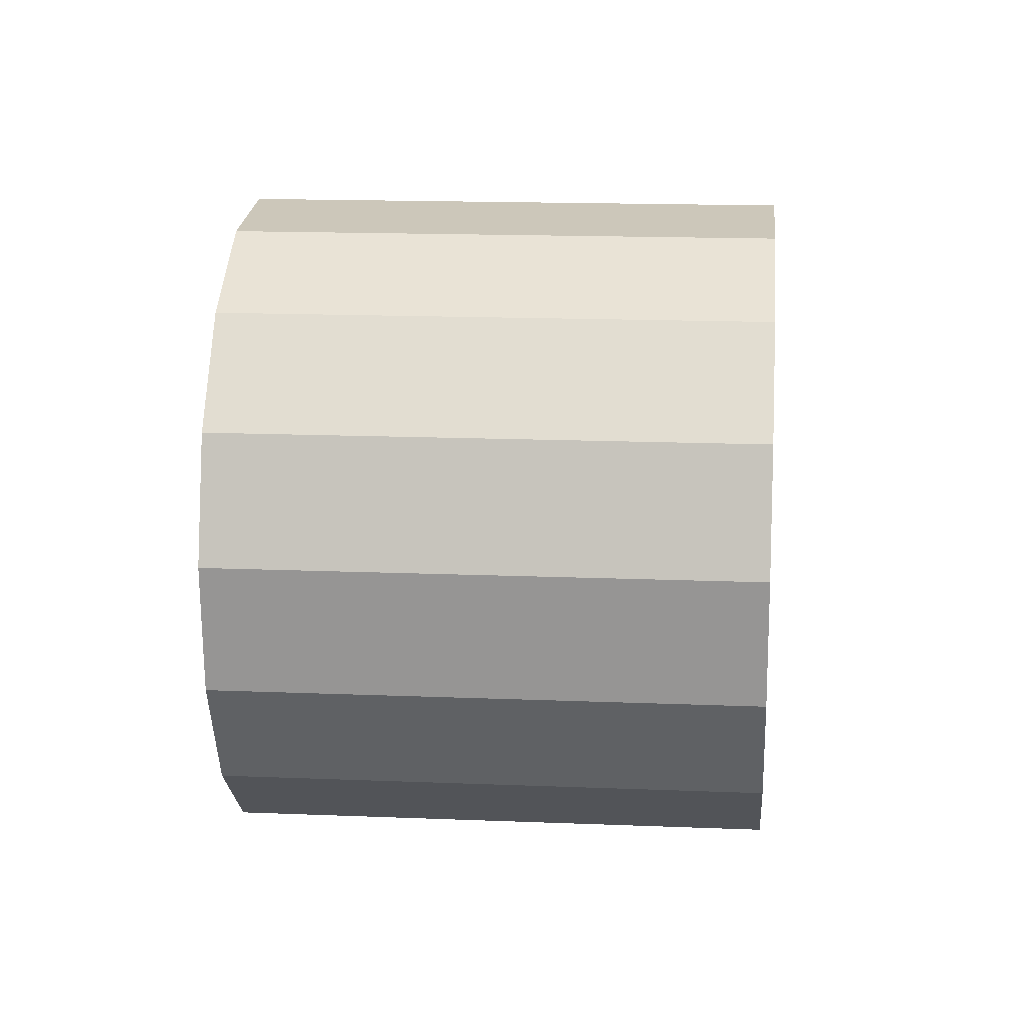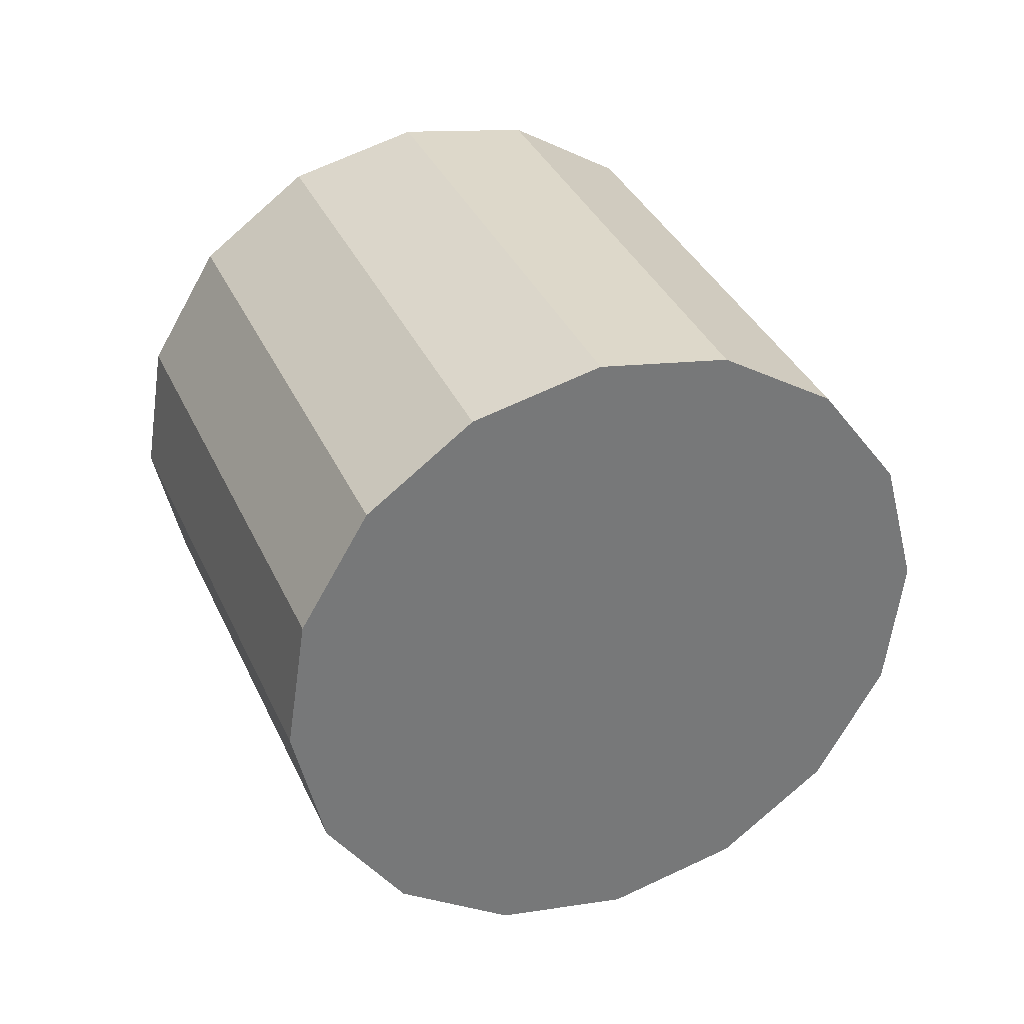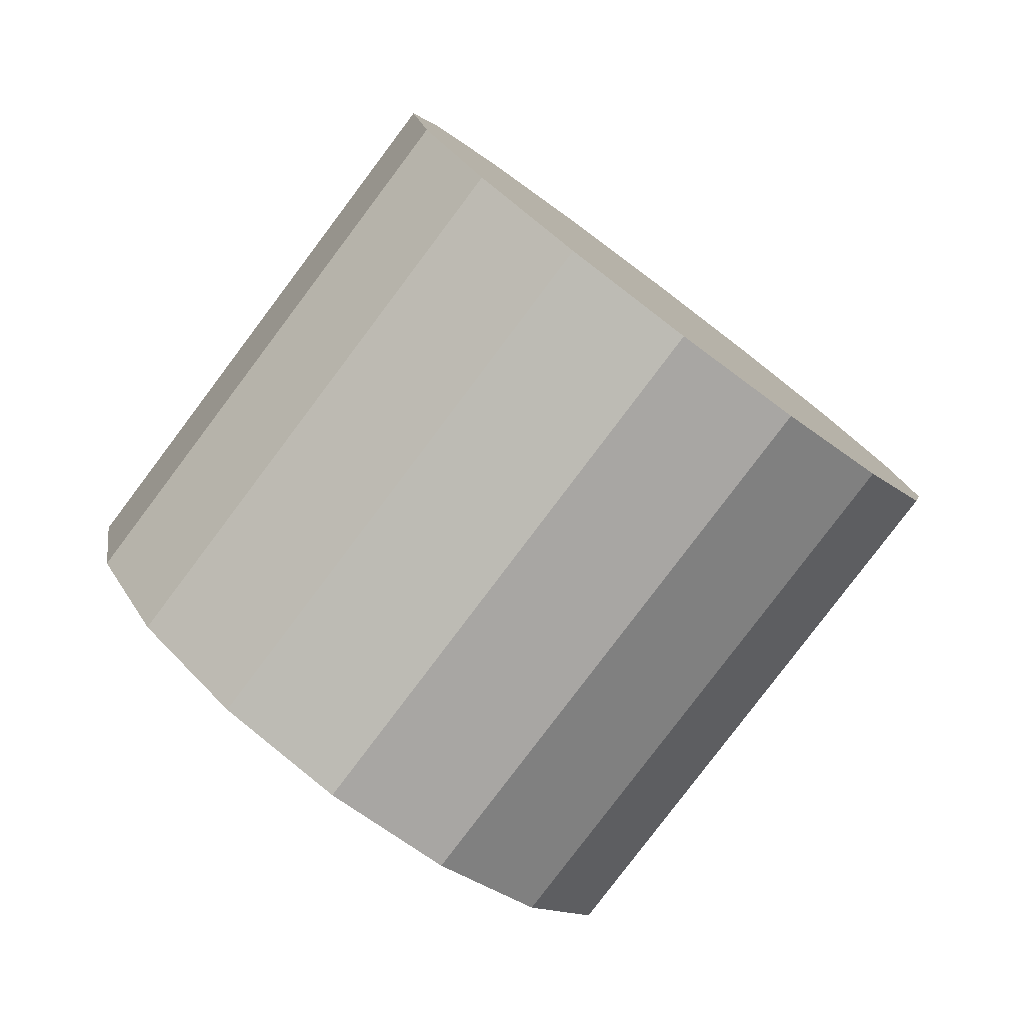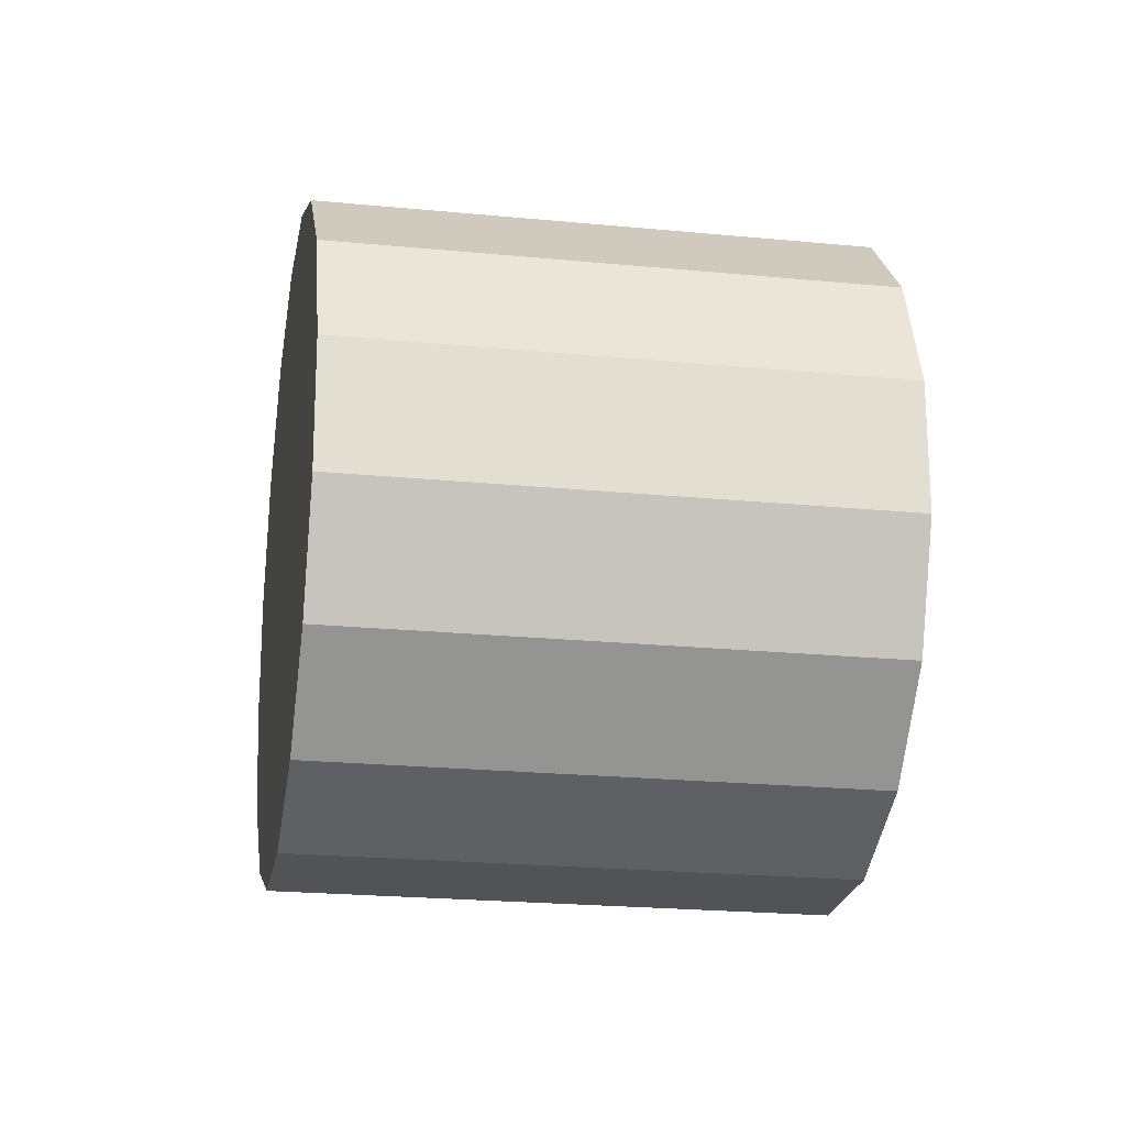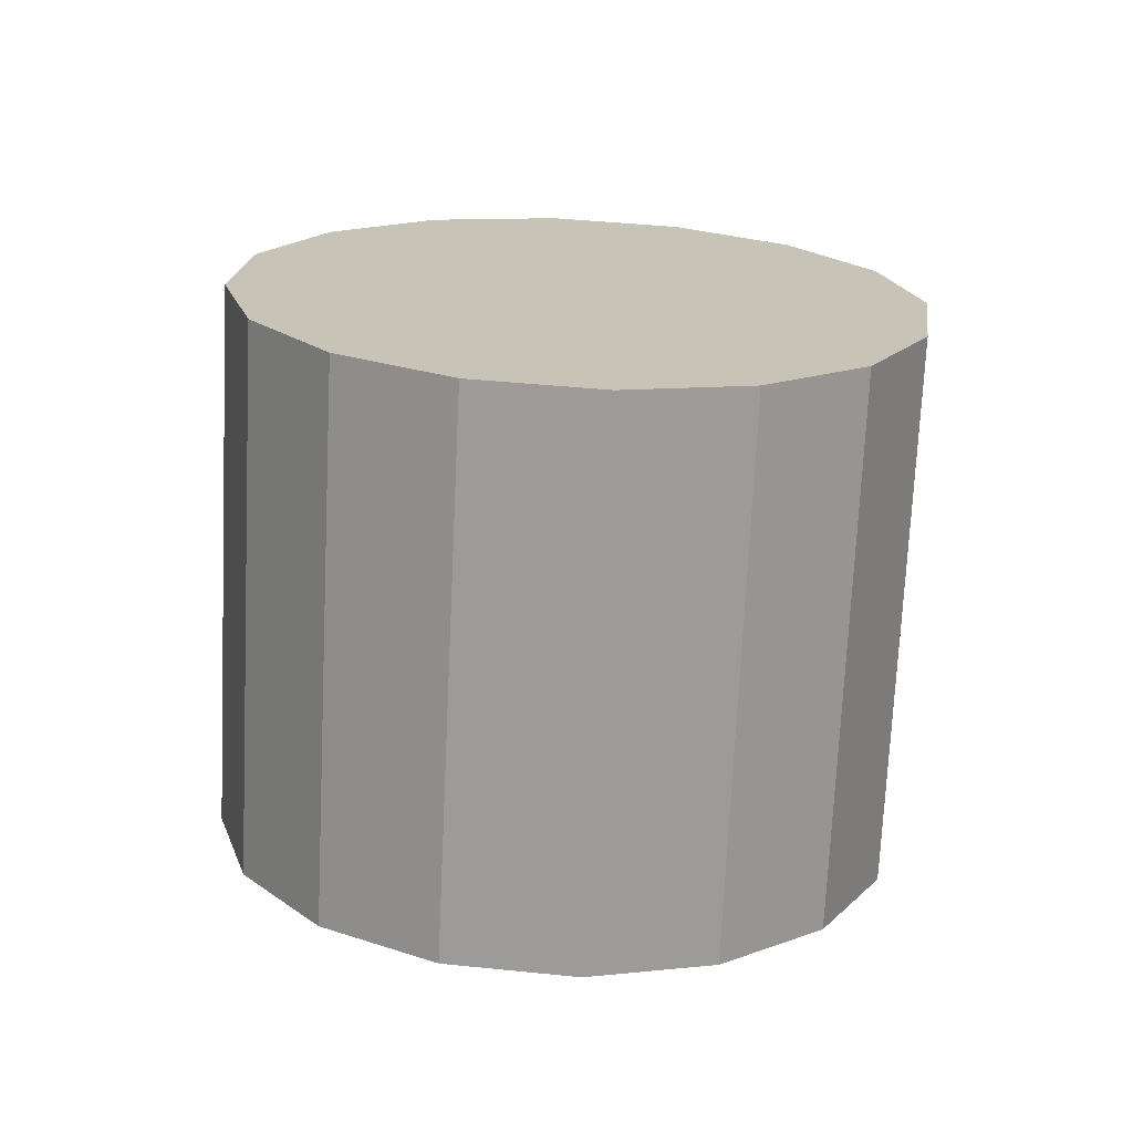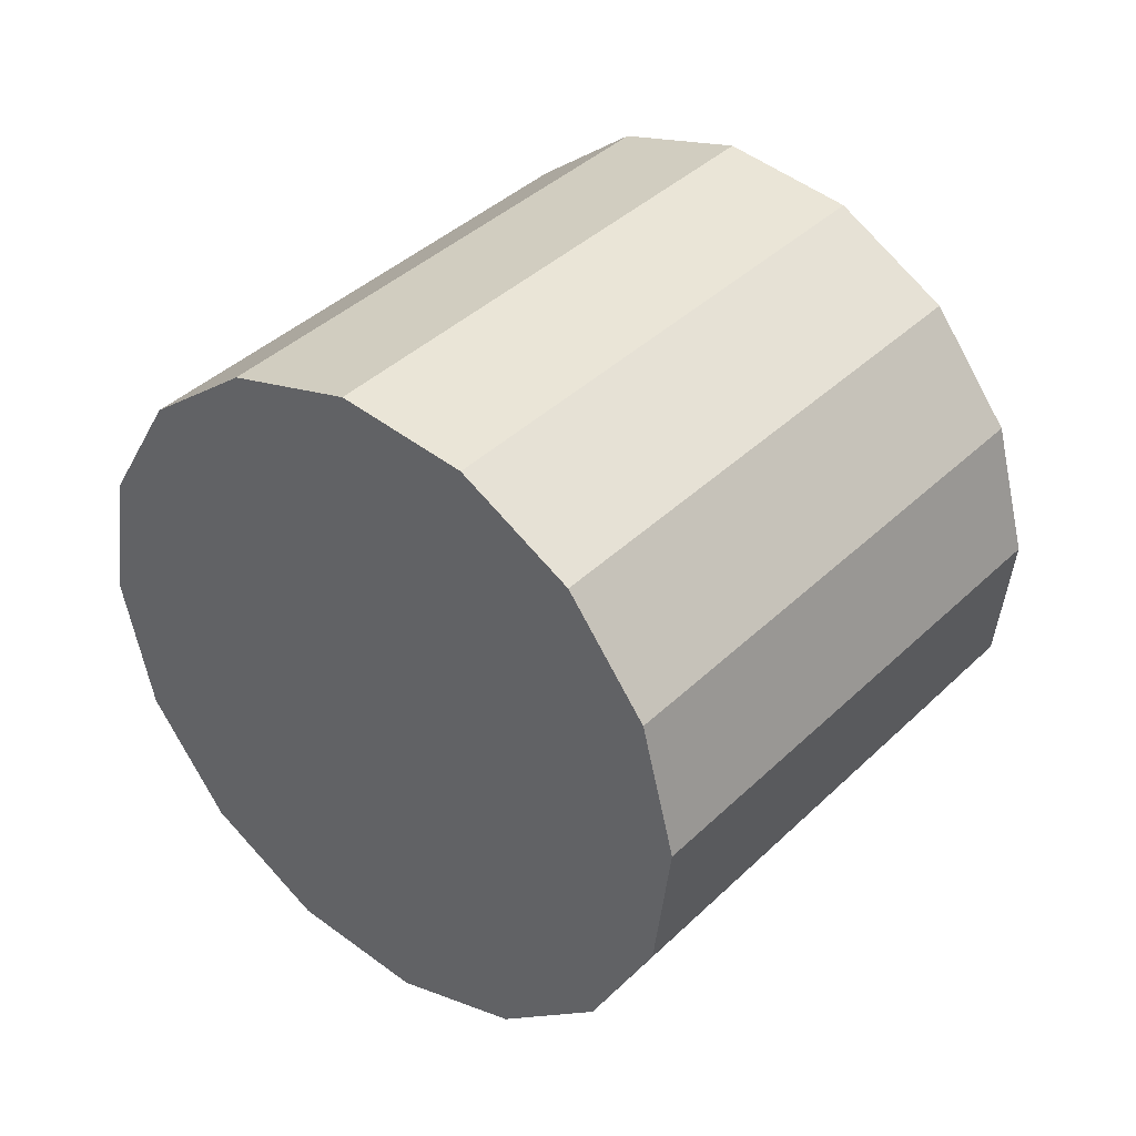
<metadata>
{"format":"obj","ext":"obj","renderer":"f3d","projection":"perspective","resolution":1024,"background":"white","views":[{"elev":-61.9,"azim":44.0,"up":"+Y"},{"elev":28.2,"azim":111.9,"up":"+Y"},{"elev":-21.9,"azim":-151.5,"up":"+Z"},{"elev":-51.4,"azim":-145.7,"up":"+Y"},{"elev":-75.6,"azim":130.2,"up":"+Y"},{"elev":-23.1,"azim":142.1,"up":"+Z"}]}
</metadata>
<code>
o Cylinder.199_Cylinder.1628
v -3.236 -0.3899 -0.4618
v -1.776 -0.5607 -1.818
v -3.105 -0.8047 -0.2688
v -1.645 -0.9754 -1.625
v -2.871 -1.1 0.02106
v -1.411 -1.271 -1.335
v -2.568 -1.231 0.3637
v -1.108 -1.402 -0.9925
v -2.243 -1.178 0.707
v -0.7827 -1.348 -0.6493
v -1.945 -0.948 0.9986
v -0.485 -1.119 -0.3577
v -1.72 -0.5772 1.194
v -0.2599 -0.748 -0.1621
v -1.602 -0.1217 1.264
v -0.1419 -0.2924 -0.09239
v -1.609 0.3494 1.197
v -0.1488 0.1786 -0.1591
v -1.74 0.7641 1.004
v -0.2796 0.5934 -0.3521
v -1.974 1.059 0.7143
v -0.5143 0.8887 -0.642
v -2.277 1.19 0.3716
v -0.8173 1.02 -0.9846
v -2.602 1.137 0.02836
v -1.142 0.9663 -1.328
v -2.9 0.9075 -0.2632
v -1.44 0.7367 -1.619
v -3.125 0.5367 -0.4588
v -1.665 0.3659 -1.815
v -3.243 0.08107 -0.5285
v -1.783 -0.08965 -1.885
f 2 3 1
f 4 5 3
f 6 7 5
f 8 9 7
f 10 11 9
f 12 13 11
f 14 15 13
f 16 17 15
f 18 19 17
f 20 21 19
f 22 23 21
f 24 25 23
f 26 27 25
f 28 29 27
f 30 22 14
f 30 31 29
f 32 1 31
f 15 23 31
f 2 4 3
f 4 6 5
f 6 8 7
f 8 10 9
f 10 12 11
f 12 14 13
f 14 16 15
f 16 18 17
f 18 20 19
f 20 22 21
f 22 24 23
f 24 26 25
f 26 28 27
f 28 30 29
f 6 4 30
f 4 2 30
f 2 32 30
f 30 28 26
f 26 24 22
f 22 20 14
f 20 18 14
f 18 16 14
f 14 12 10
f 10 8 14
f 8 6 14
f 30 26 22
f 6 30 14
f 30 32 31
f 32 2 1
f 31 1 3
f 3 5 7
f 7 9 11
f 11 13 15
f 15 17 19
f 19 21 23
f 23 25 27
f 27 29 23
f 29 31 23
f 31 3 15
f 3 7 15
f 7 11 15
f 15 19 23

</code>
